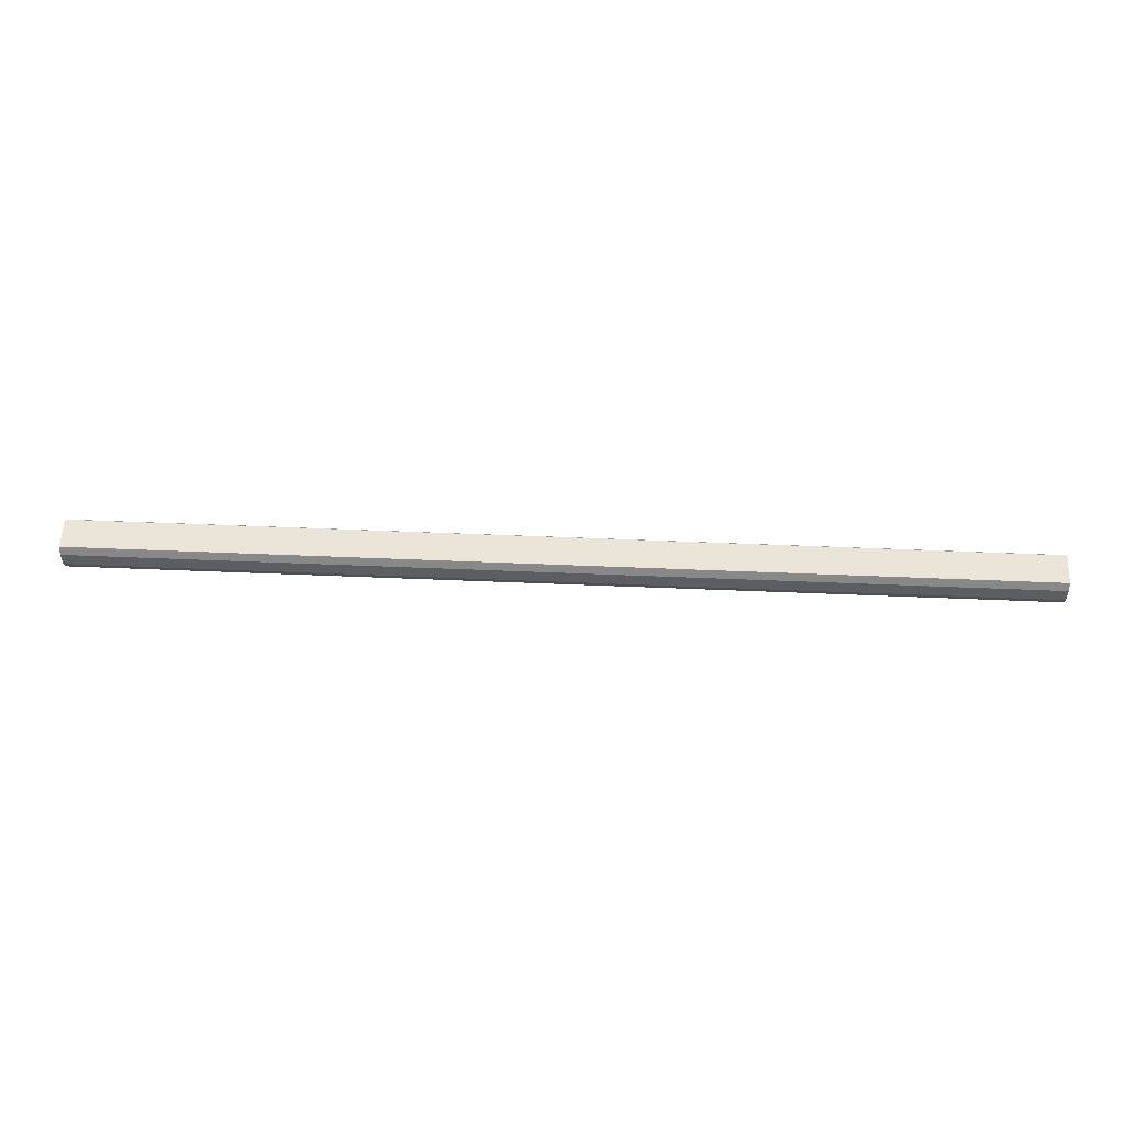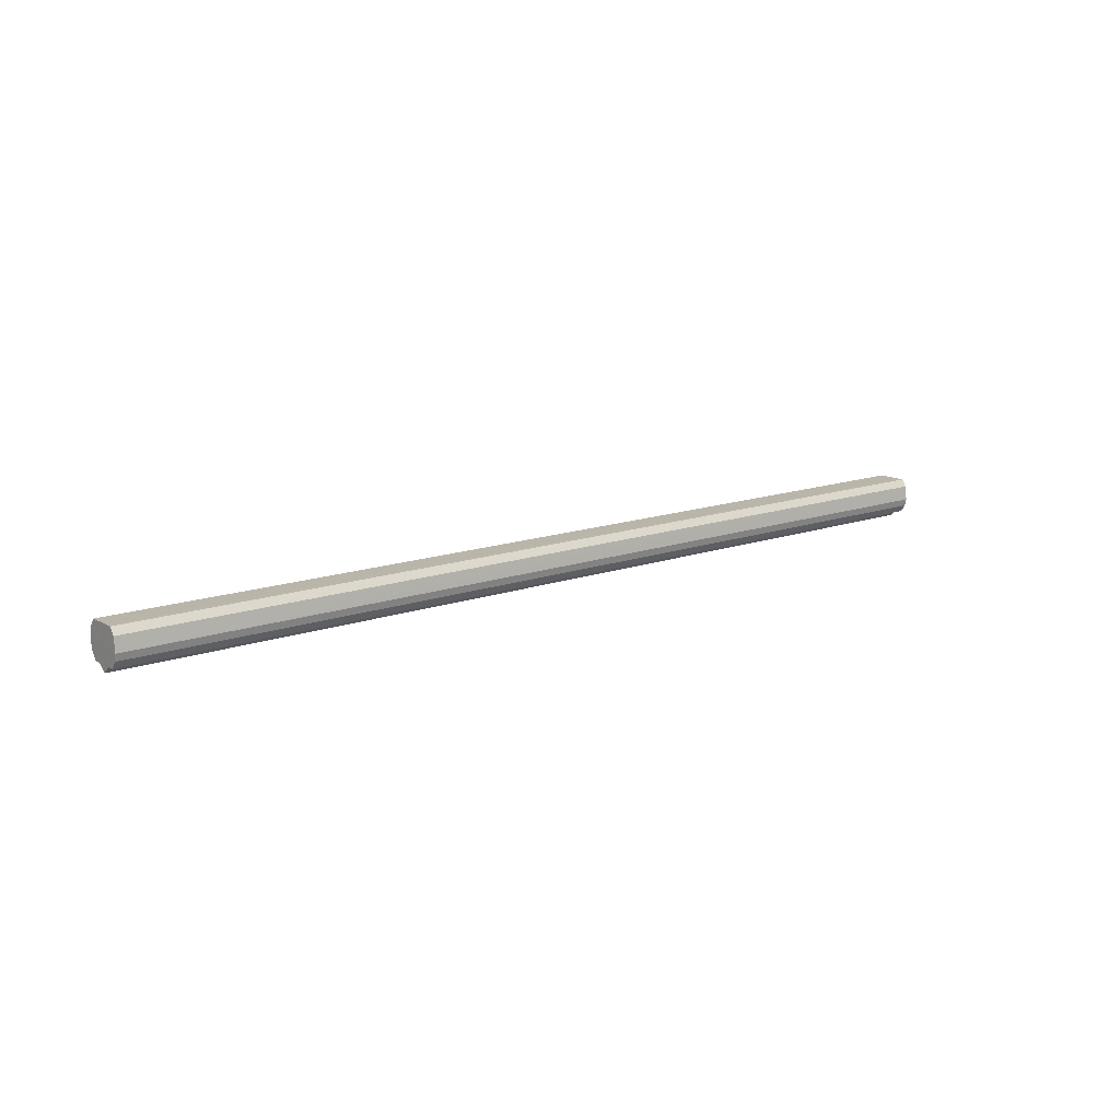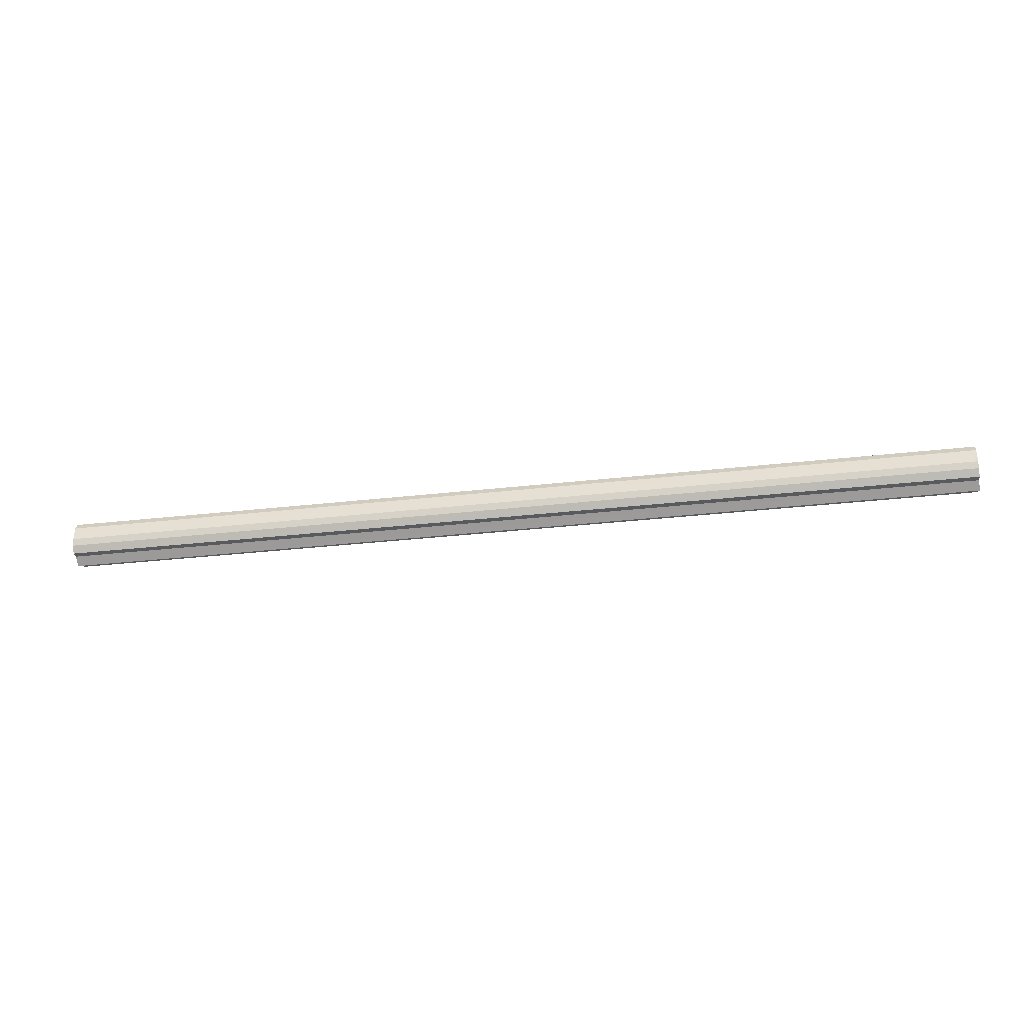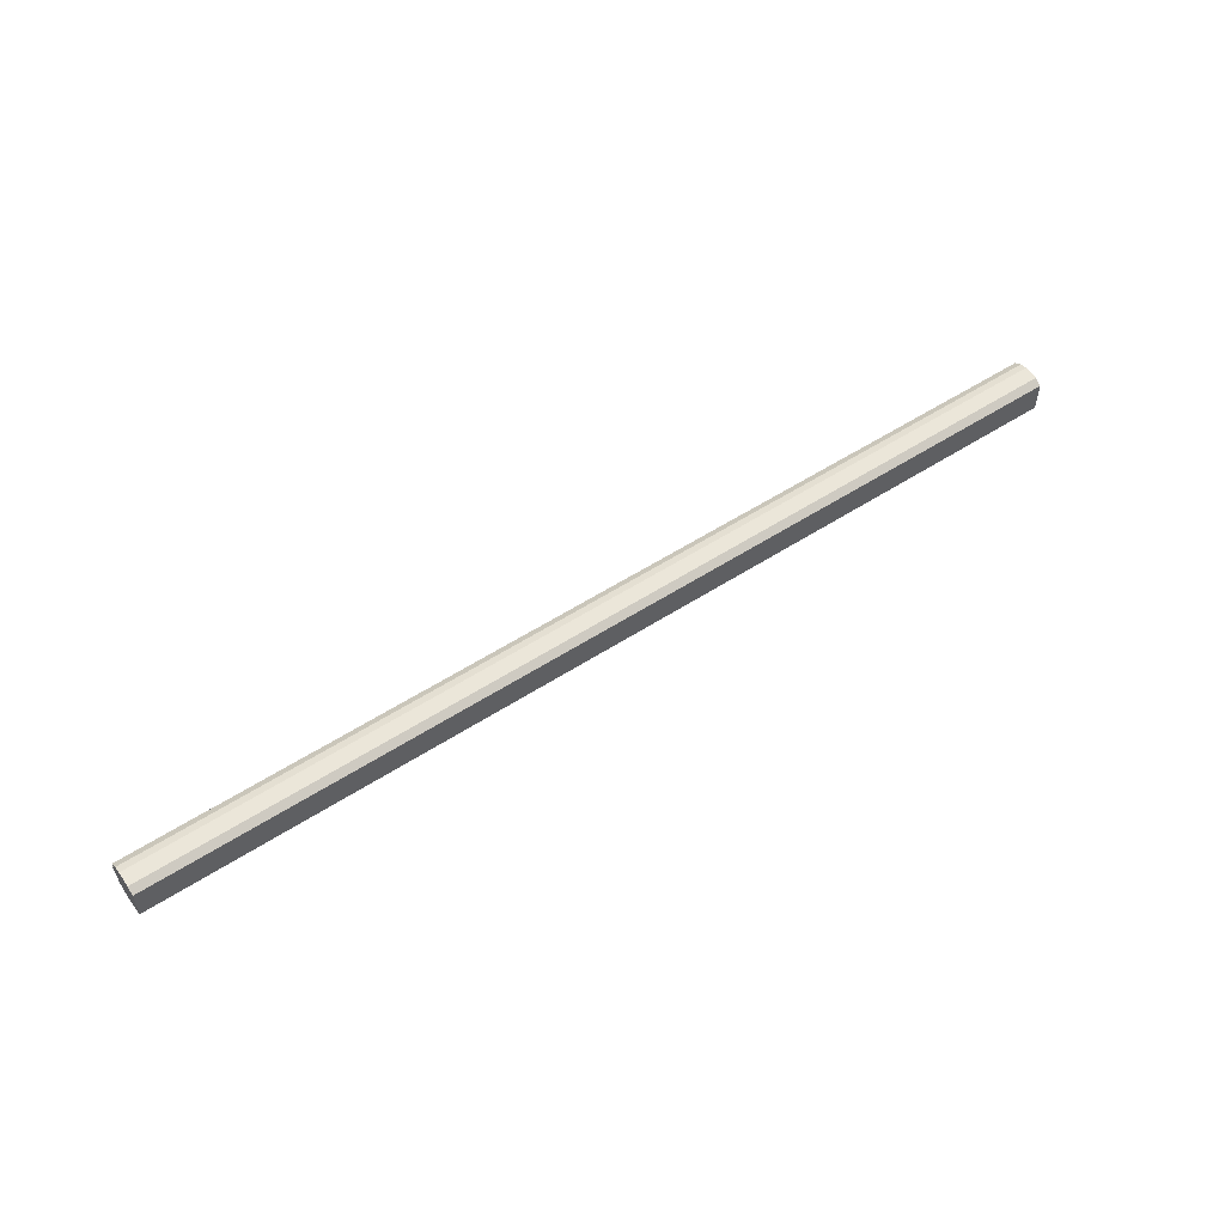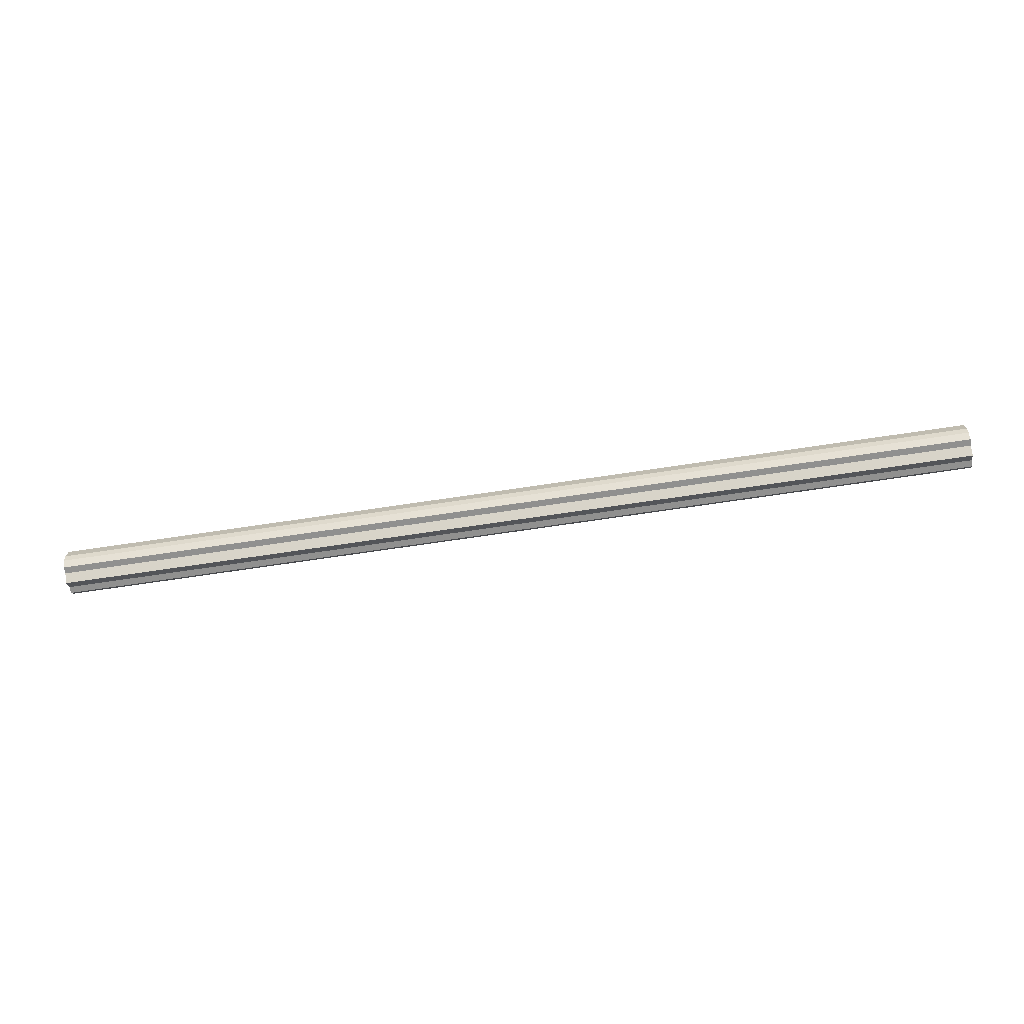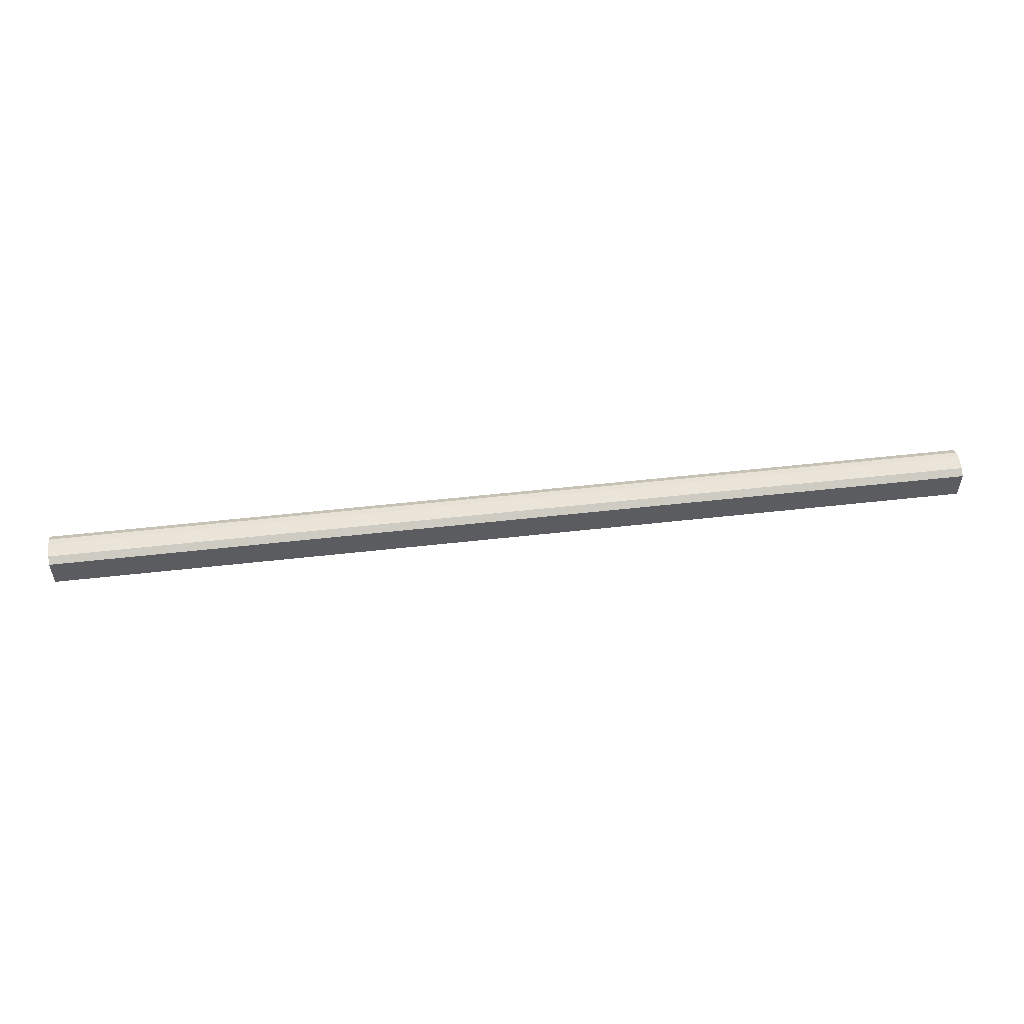
<metadata>
{"format":"obj","ext":"obj","renderer":"f3d","projection":"perspective","resolution":1024,"background":"white","views":[{"elev":59.3,"azim":2.4,"up":"+Y"},{"elev":13.6,"azim":140.7,"up":"+Y"},{"elev":-30.3,"azim":9.6,"up":"+Y"},{"elev":53.6,"azim":145.2,"up":"+Z"},{"elev":-65.7,"azim":-171.2,"up":"+Y"},{"elev":53.1,"azim":173.1,"up":"+Z"}]}
</metadata>
<code>
o 16304
v 2211 1870 12.6
v 2211 1870 12.6
v 2210 1870 12.6
v 2211 1870 12.61
v 2210 1870 12.6
v 2211 1870 12.6
v 2210 1870 12.6
v 2211 1870 12.62
v 2210 1870 12.61
v 2211 1870 12.63
v 2210 1870 12.62
v 2211 1870 12.61
v 2210 1870 12.61
v 2211 1870 12.62
v 2210 1870 12.62
v 2211 1870 12.63
v 2210 1870 12.63
v 2211 1870 12.64
v 2210 1870 12.64
v 2211 1870 12.65
v 2210 1870 12.65
v 2211 1870 12.66
v 2210 1870 12.66
v 2211 1870 12.66
v 2210 1870 12.66
v 2211 1870 12.66
v 2210 1870 12.66
v 2211 1870 12.65
v 2210 1870 12.65
v 2211 1870 12.64
v 2210 1870 12.64
v 2211 1870 12.63
v 2210 1870 12.63
v 2211 1870 12.64
v 2210 1870 12.64
v 2211 1870 12.65
v 2210 1870 12.65
v 2211 1870 12.66
v 2210 1870 12.66
v 2211 1870 12.66
v 2210 1870 12.66
v 2211 1870 12.66
v 2210 1870 12.66
v 2211 1870 12.65
v 2210 1870 12.65
v 2211 1870 12.64
v 2210 1870 12.64
v 2211 1870 12.63
v 2210 1870 12.63
v 2211 1870 12.62
v 2210 1870 12.62
v 2211 1870 12.61
v 2210 1870 12.61
v 2211 1870 12.6
v 2210 1870 12.6
v 2211 1870 12.6
v 2210 1870 12.6
v 2211 1870 12.6
v 2210 1870 12.6
v 2211 1870 12.61
v 2210 1870 12.61
v 2211 1870 12.62
v 2210 1870 12.62
v 2211 1870 12.63
v 2210 1870 12.63
v 2211 1870 12.63
v 2211 1870 12.62
v 2211 1870 12.64
v 2211 1870 12.61
v 2211 1870 12.65
v 2211 1870 12.6
v 2211 1870 12.66
v 2211 1870 12.6
v 2211 1870 12.66
v 2211 1870 12.6
v 2211 1870 12.66
v 2211 1870 12.61
v 2211 1870 12.65
v 2211 1870 12.62
v 2211 1870 12.64
v 2211 1870 12.63
v 2210 1870 12.63
v 2210 1870 12.6
v 2210 1870 12.6
v 2210 1870 12.6
v 2210 1870 12.61
v 2210 1870 12.61
v 2210 1870 12.62
v 2210 1870 12.62
v 2210 1870 12.63
v 2210 1870 12.63
v 2210 1870 12.64
v 2210 1870 12.64
v 2210 1870 12.65
v 2210 1870 12.65
v 2210 1870 12.66
v 2210 1870 12.66
v 2210 1870 12.66
f 1 2 3
f 2 4 5
f 6 1 7
f 4 8 9
f 8 10 11
f 12 6 13
f 14 12 15
f 16 14 17
f 18 16 19
f 20 18 21
f 22 20 23
f 24 22 25
f 26 24 27
f 28 26 29
f 30 28 31
f 32 30 33
f 33 34 35
f 35 36 37
f 37 38 39
f 39 40 41
f 41 42 43
f 43 44 45
f 45 46 47
f 47 48 49
f 49 50 51
f 51 52 53
f 53 54 55
f 55 56 57
f 57 58 59
f 59 60 61
f 61 62 63
f 63 64 65
f 66 64 67
f 66 68 64
f 66 67 69
f 66 70 68
f 66 69 71
f 66 72 70
f 66 71 73
f 66 74 72
f 66 73 75
f 66 76 74
f 66 75 77
f 66 78 76
f 66 77 79
f 66 80 78
f 66 79 81
f 66 81 80
f 82 83 84
f 82 85 83
f 82 84 86
f 82 87 85
f 82 86 88
f 82 89 87
f 82 88 90
f 82 91 89
f 82 90 92
f 82 93 91
f 82 92 94
f 82 95 93
f 82 94 96
f 82 97 95
f 82 96 98
f 82 98 97

</code>
